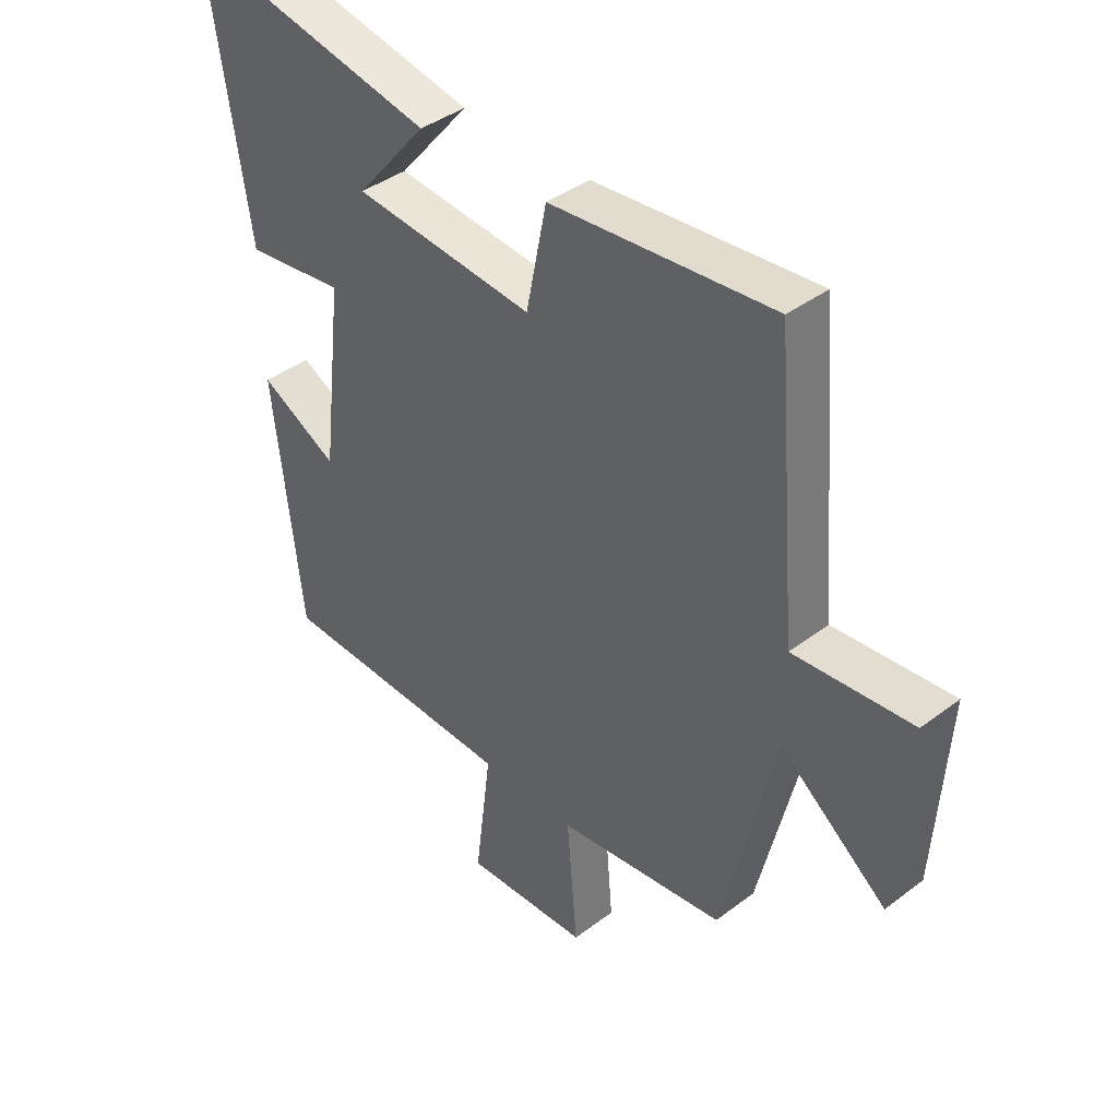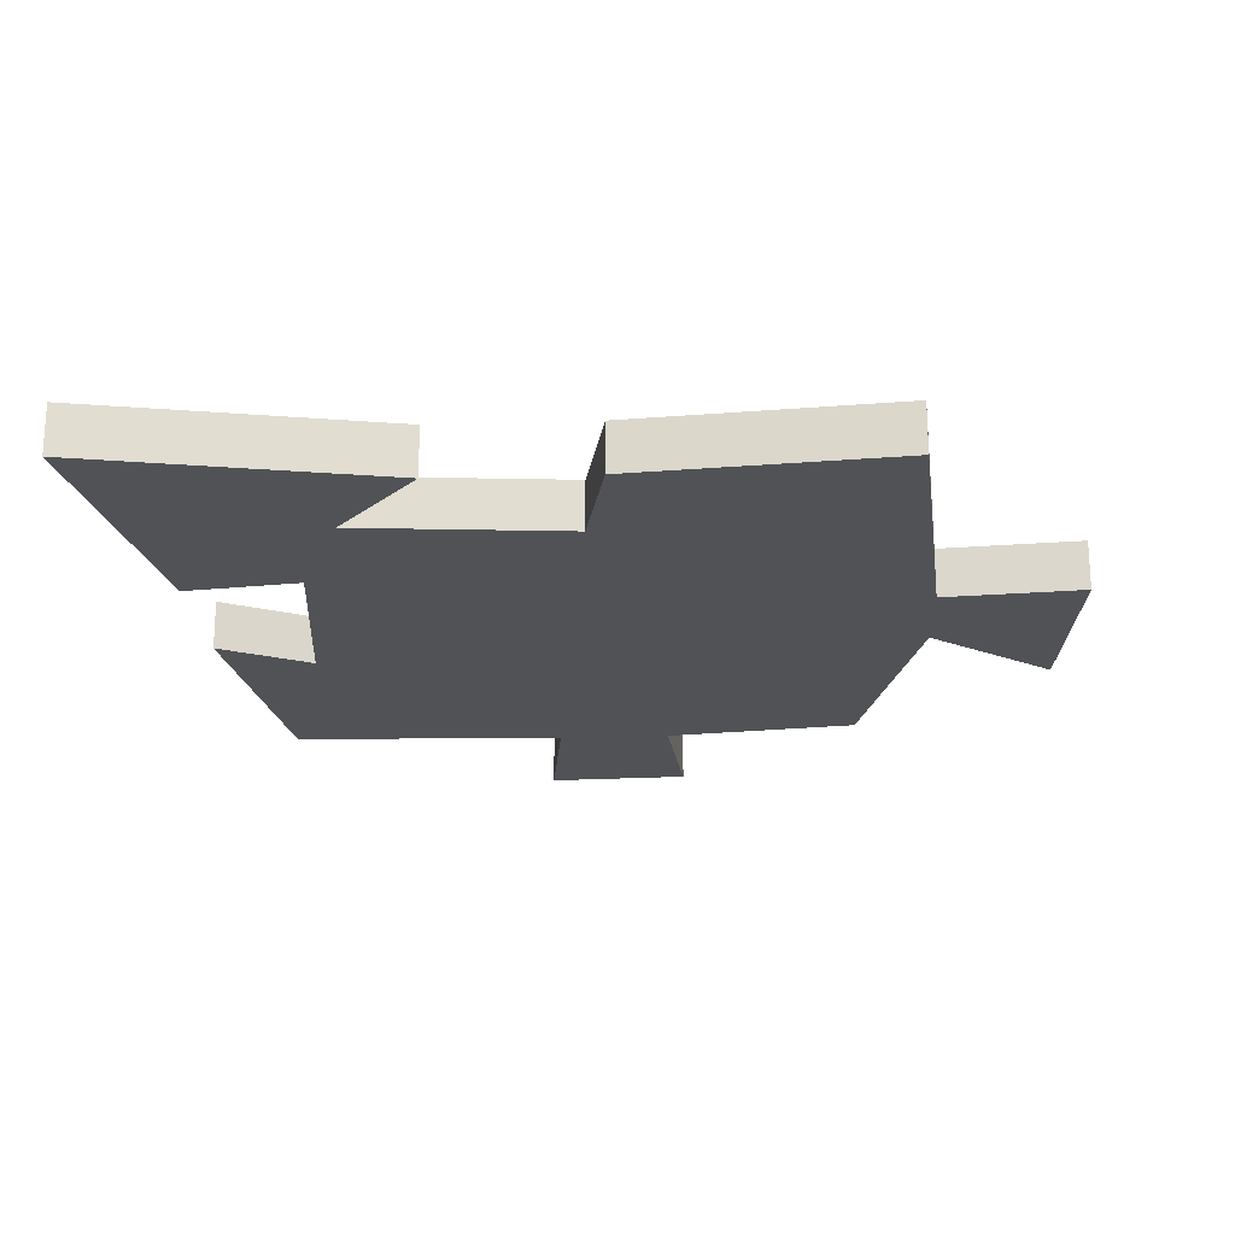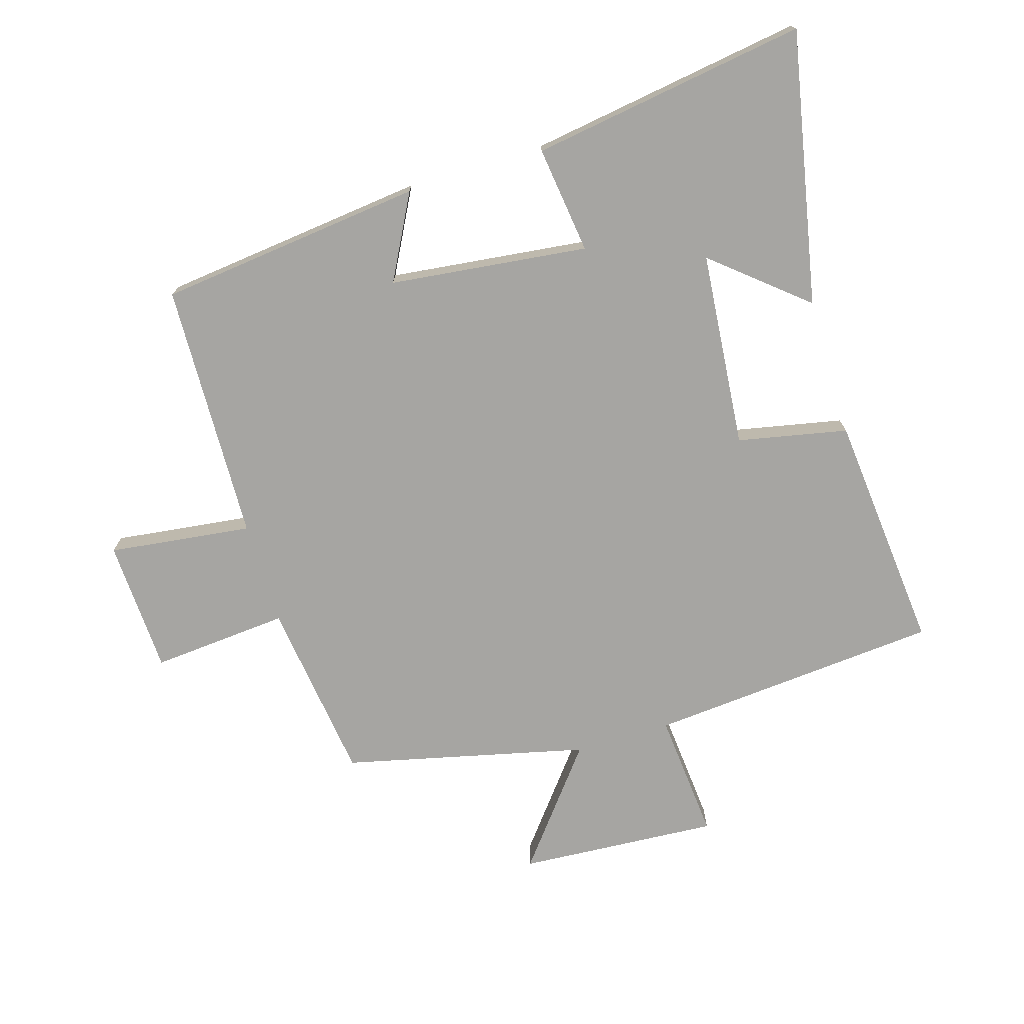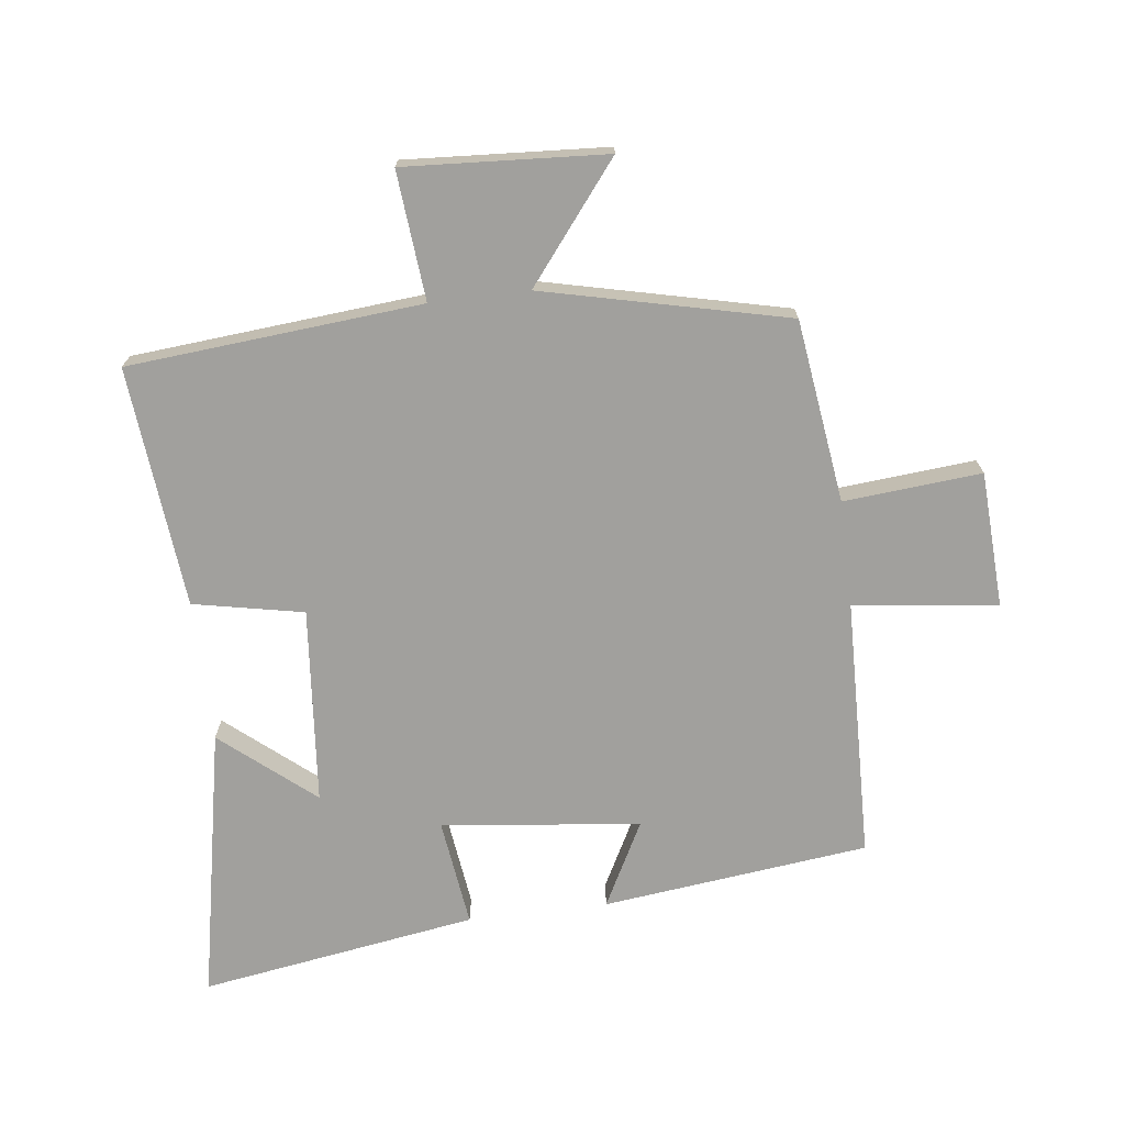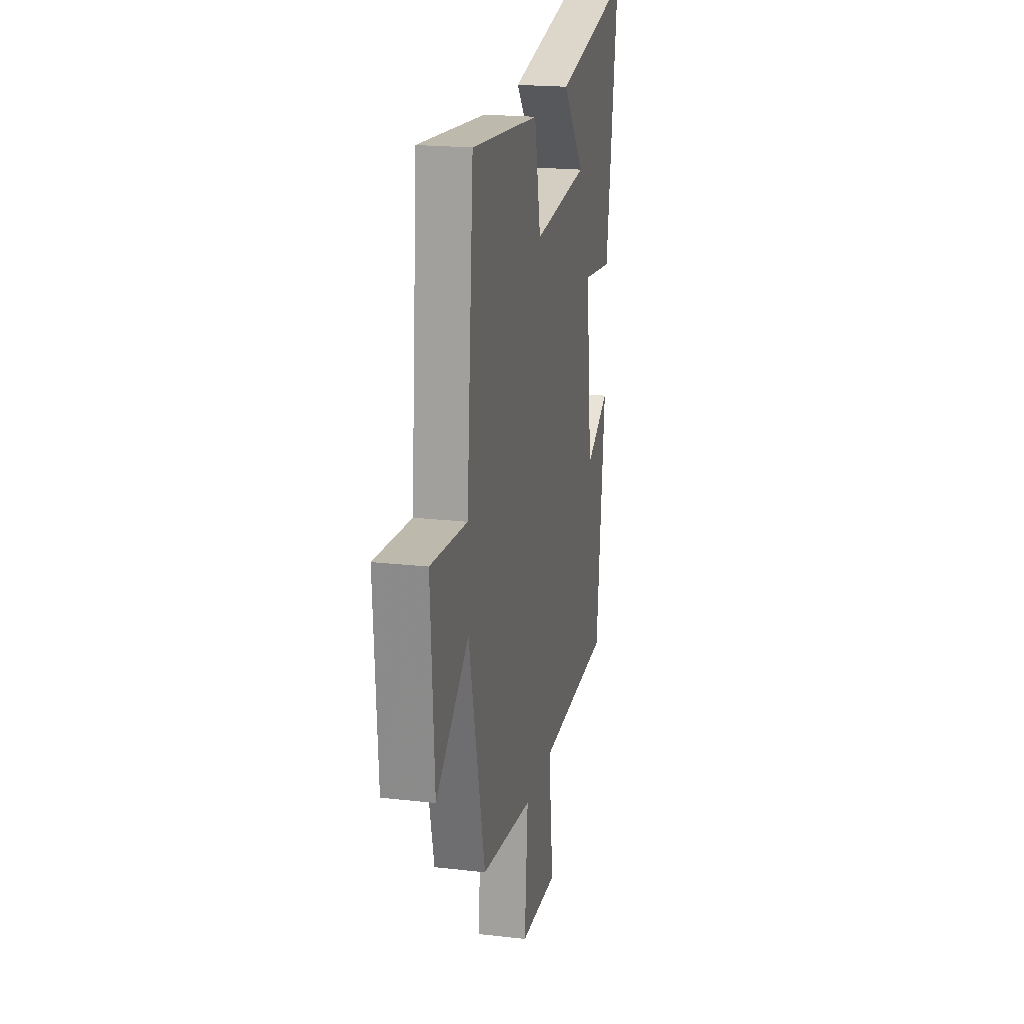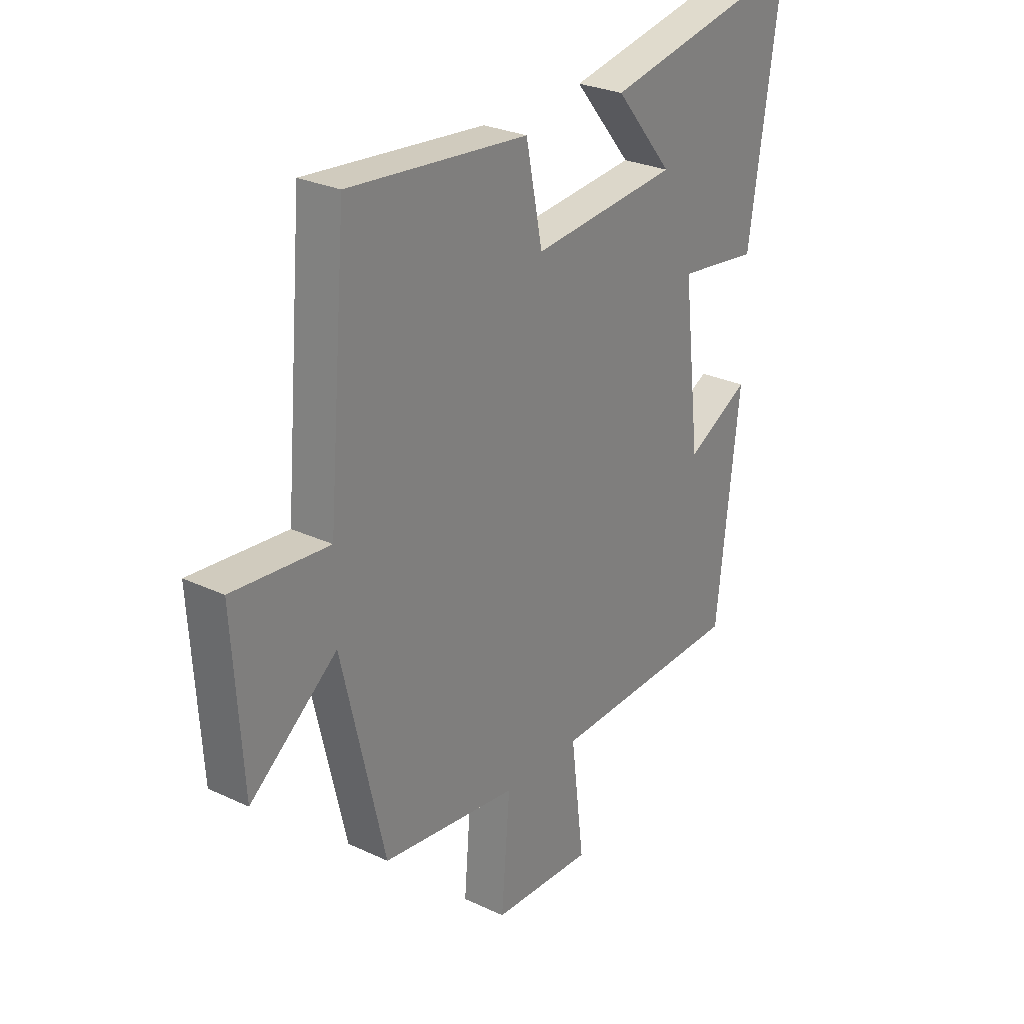
<metadata>
{"format":"obj","ext":"obj","renderer":"f3d","projection":"perspective","resolution":1024,"background":"white","views":[{"elev":40.2,"azim":47.1,"up":"+Z"},{"elev":-20.7,"azim":3.0,"up":"+Y"},{"elev":-73.7,"azim":-73.2,"up":"+Y"},{"elev":-71.6,"azim":97.1,"up":"+Y"},{"elev":20.2,"azim":101.9,"up":"+Z"},{"elev":27.3,"azim":126.0,"up":"+Z"}]}
</metadata>
<code>
v 0.41 0.07 -0.462
v 0.123 0.07 -0.5
v 0.141 0.07 -0.716
v -0.071 0.07 -0.726
v -0.043 0.07 -0.5
v -0.452 0.07 -0.488
v -0.5 0.07 -0.07
v -0.367 0.07 -0.14
v -0.331 0.07 0.172
v -0.5 0.07 0.15
v -0.567 0.07 0.585
v -0.139 0.07 0.5
v -0.26 0.07 0.355
v 0.048 0.07 0.327
v 0.083 0.07 0.5
v 0.461 0.07 0.536
v 0.5 0.07 0.075
v 0.702 0.07 0.093
v 0.682 0.07 -0.223
v 0.5 0.07 -0.079
v 0.41 0 -0.462
v 0.123 0 -0.5
v 0.141 0 -0.716
v -0.071 0 -0.726
v -0.043 0 -0.5
v -0.452 0 -0.488
v -0.5 0 -0.07
v -0.367 0 -0.14
v -0.331 0 0.172
v -0.5 0 0.15
v -0.567 0 0.585
v -0.139 0 0.5
v -0.26 0 0.355
v 0.048 0 0.327
v 0.083 0 0.5
v 0.461 0 0.536
v 0.5 0 0.075
v 0.702 0 0.093
v 0.682 0 -0.223
v 0.5 0 -0.079
f 17 18 19 20
f 17 20 1 2
f 14 15 16 17
f 13 14 17 2
f 10 11 12 13
f 9 10 13
f 8 9 13 2
f 5 6 7 8
f 5 8 2
f 2 3 4 5
f 40 39 38 37
f 22 21 40 37
f 37 36 35 34
f 22 37 34 33
f 33 32 31 30
f 33 30 29
f 22 33 29 28
f 28 27 26 25
f 22 28 25
f 25 24 23 22
f 1 21 22 2
f 2 22 23 3
f 3 23 24 4
f 4 24 25 5
f 5 25 26 6
f 6 26 27 7
f 7 27 28 8
f 8 28 29 9
f 9 29 30 10
f 10 30 31 11
f 11 31 32 12
f 12 32 33 13
f 13 33 34 14
f 14 34 35 15
f 15 35 36 16
f 16 36 37 17
f 17 37 38 18
f 18 38 39 19
f 19 39 40 20
f 20 40 21 1

</code>
